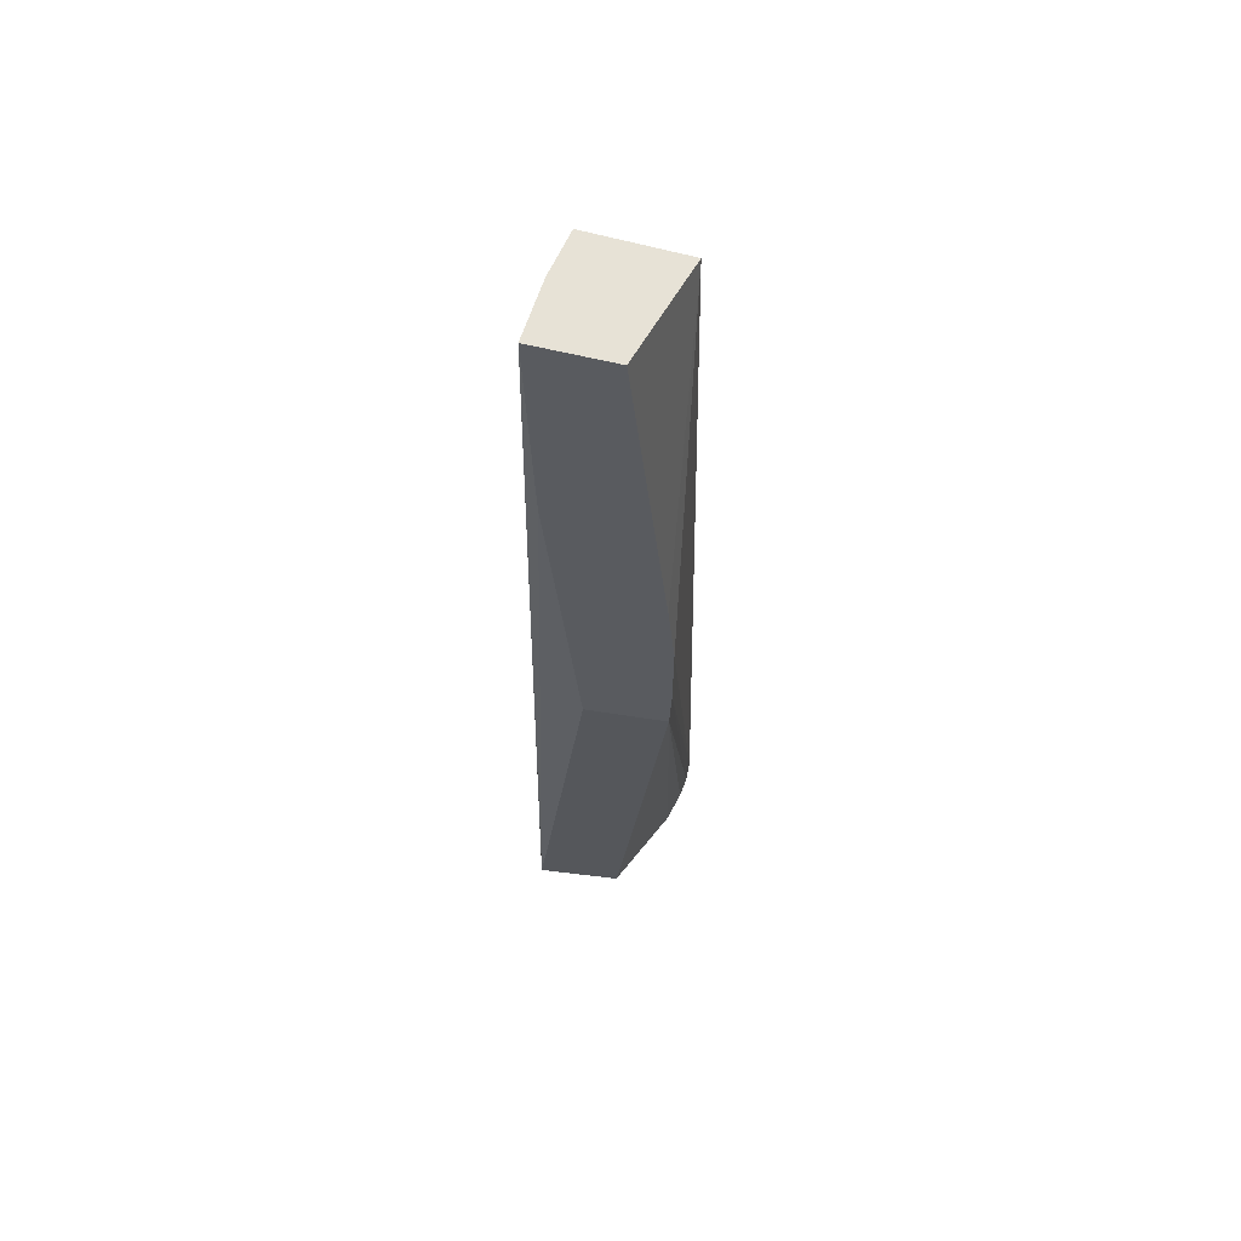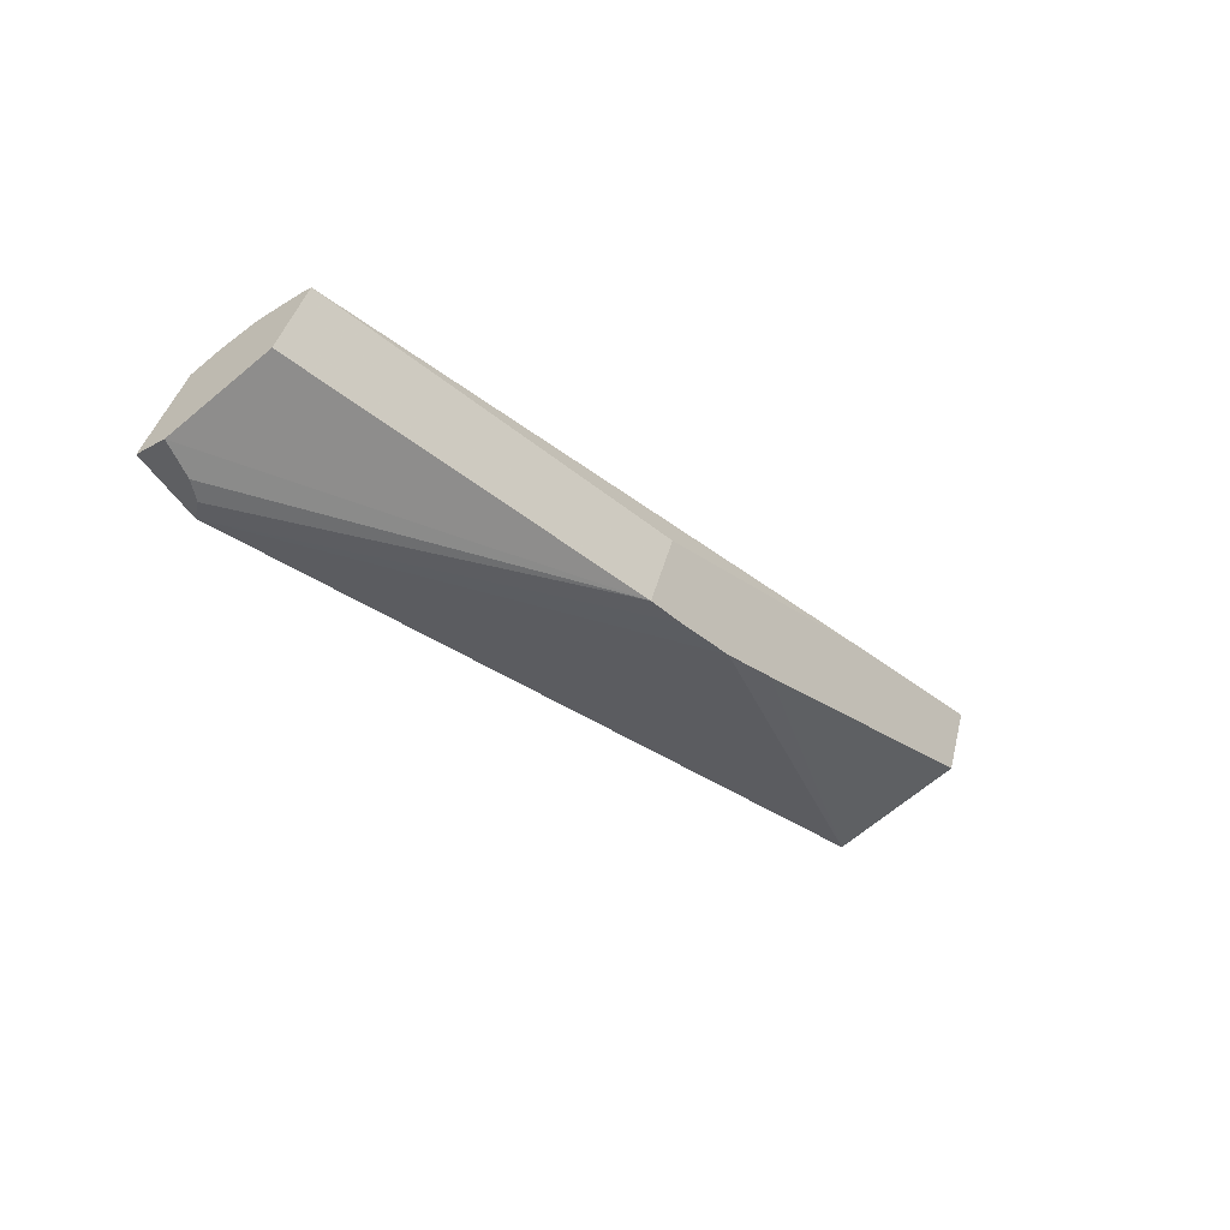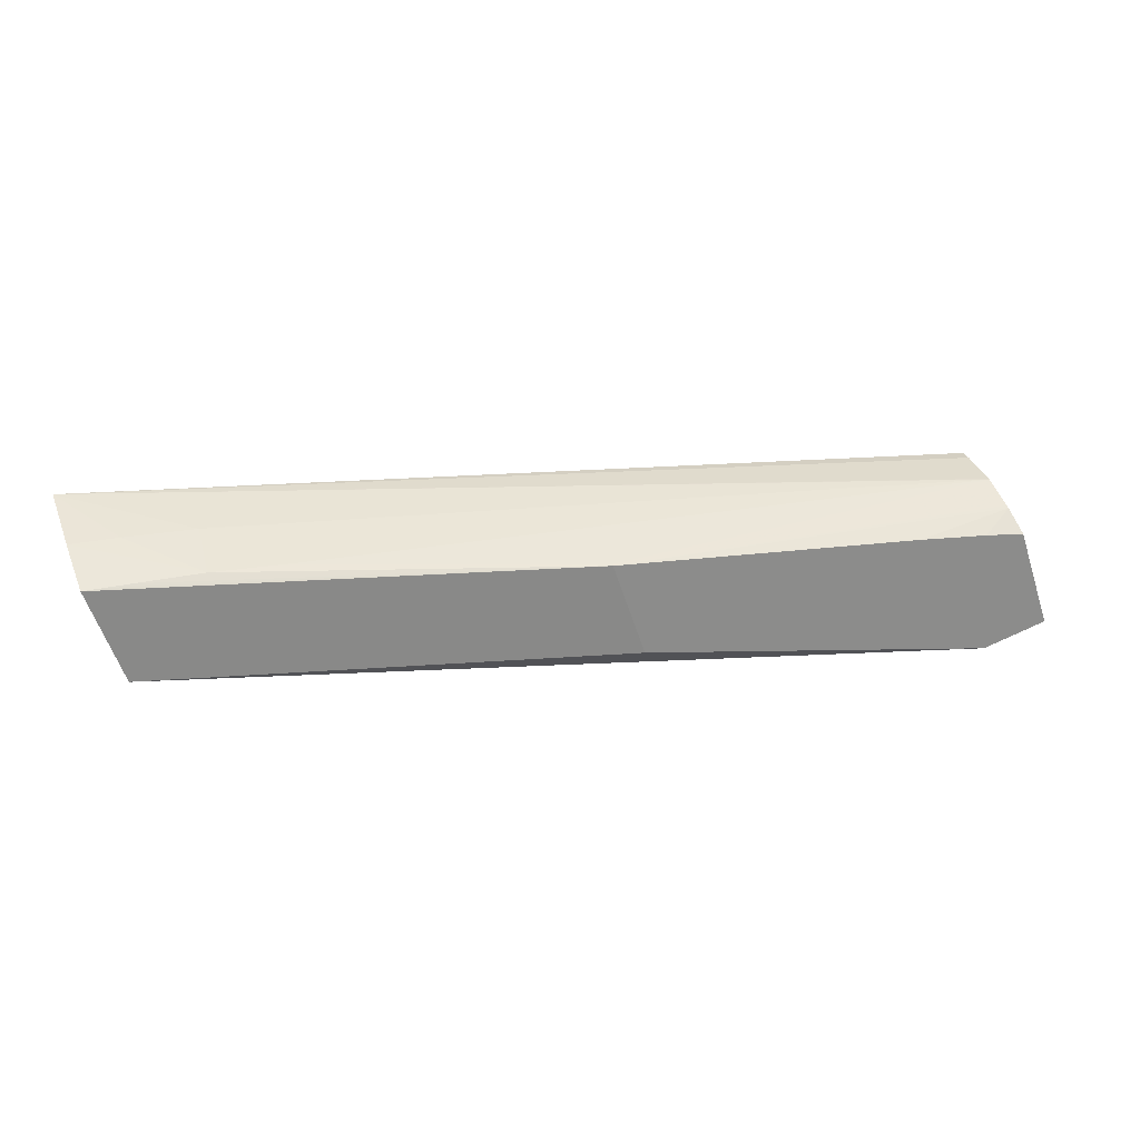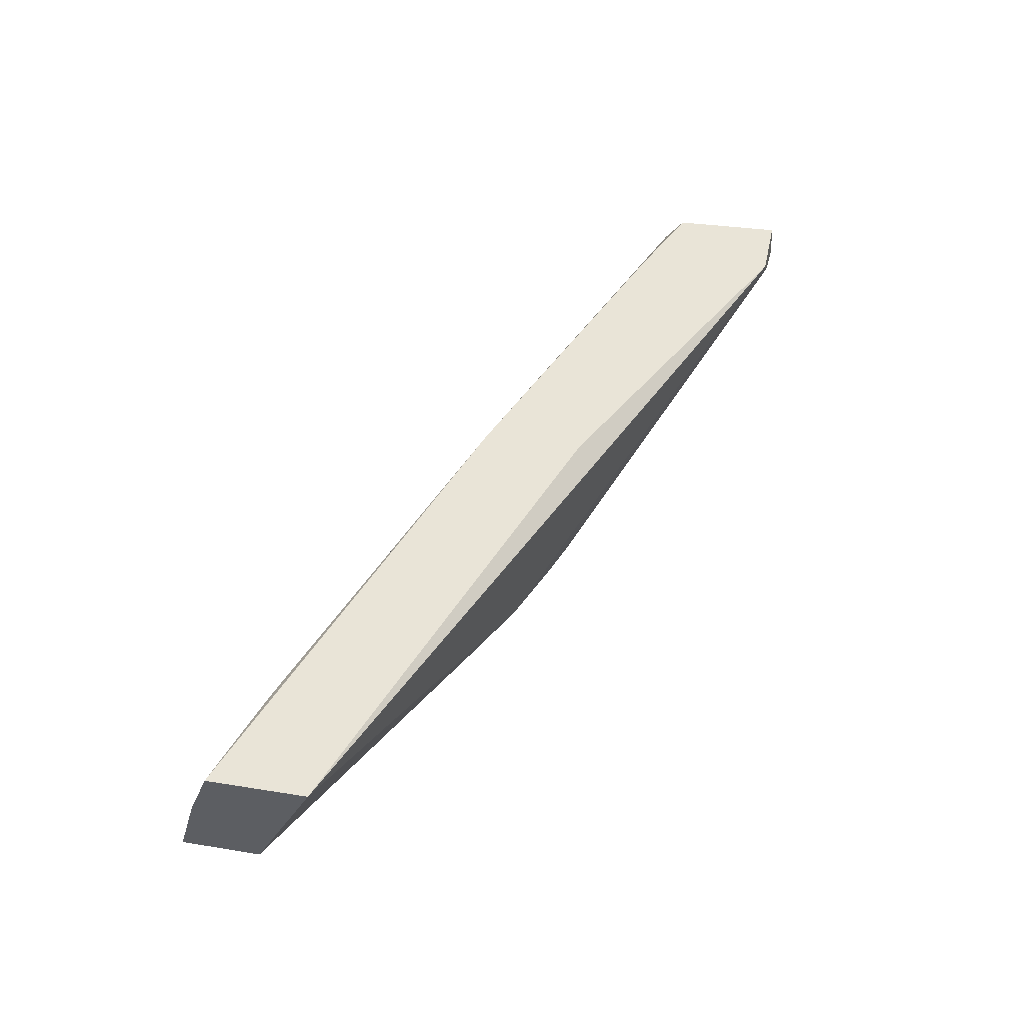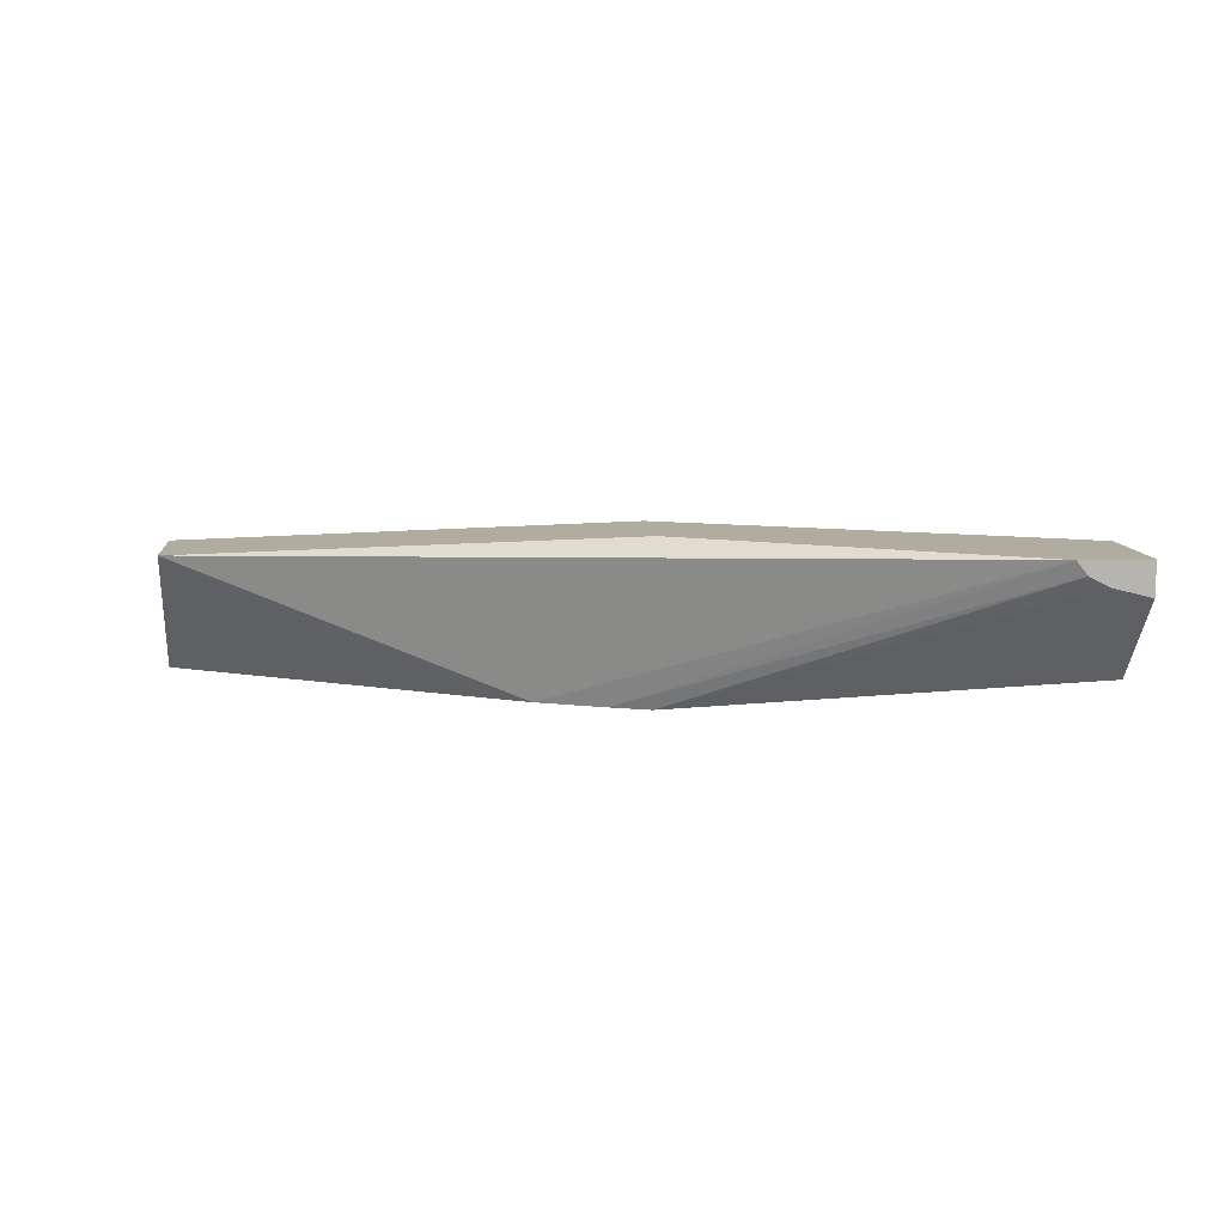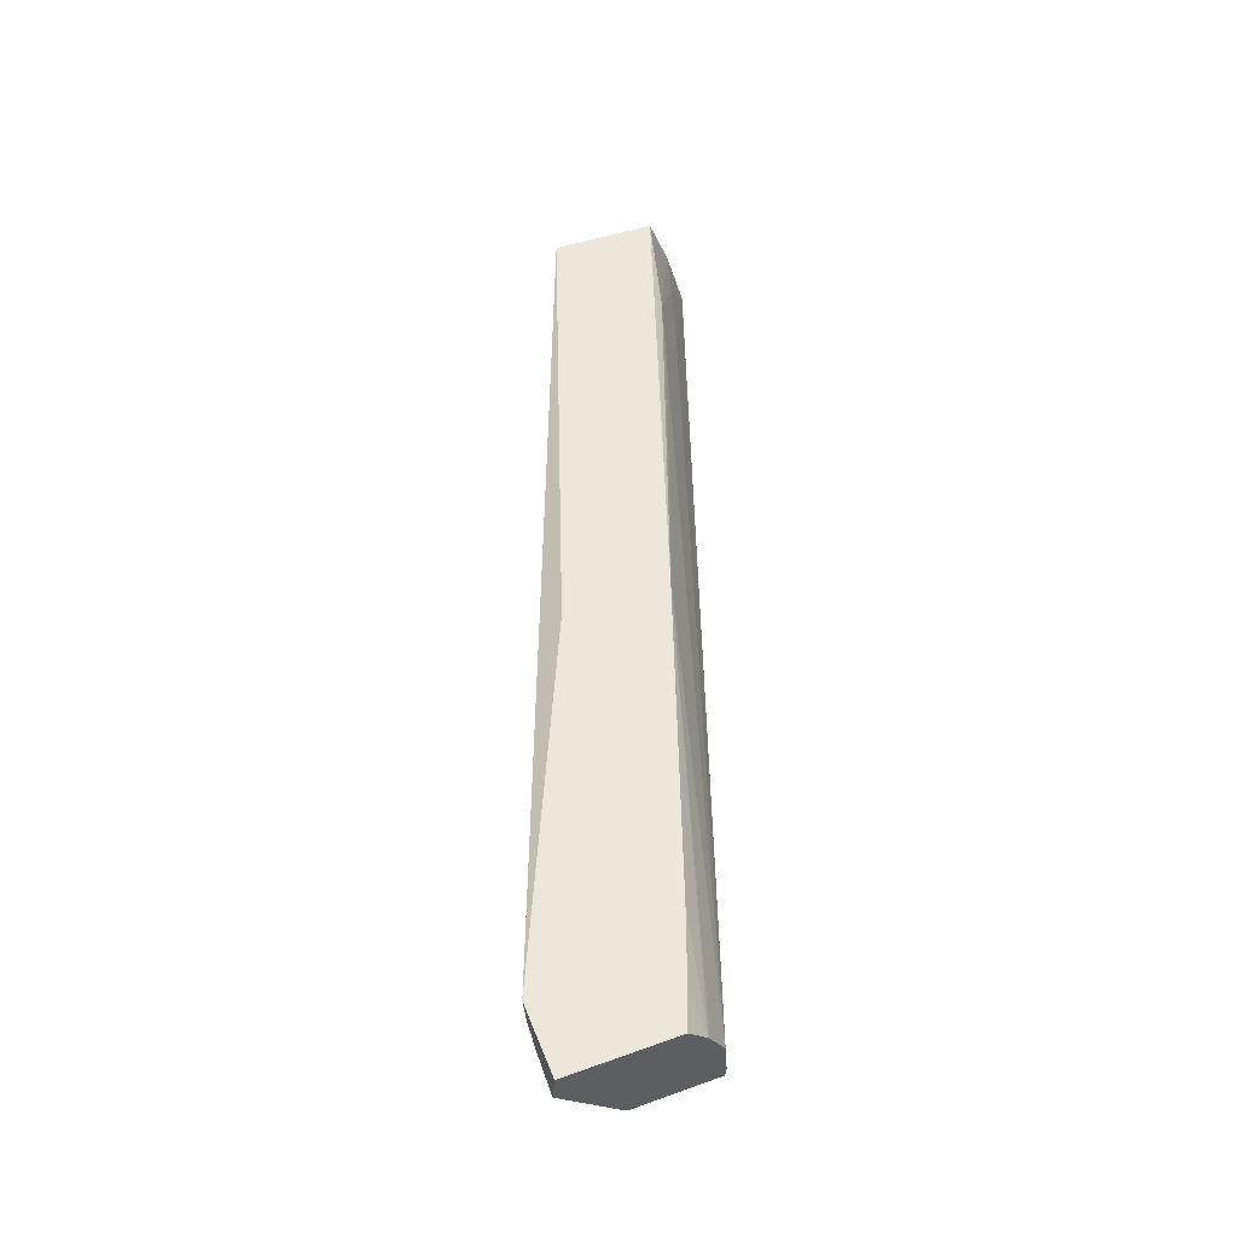
<metadata>
{"format":"obj","ext":"obj","renderer":"f3d","projection":"perspective","resolution":1024,"background":"white","views":[{"elev":-33.7,"azim":86.0,"up":"+Y"},{"elev":-36.5,"azim":-51.8,"up":"+Z"},{"elev":29.8,"azim":164.5,"up":"+Z"},{"elev":48.9,"azim":120.2,"up":"+Y"},{"elev":13.9,"azim":-167.9,"up":"+Y"},{"elev":55.1,"azim":-94.3,"up":"+Y"}]}
</metadata>
<code>
v -0.05505 0.169 0.02367
v -0.05478 0.1678 0.02446
v -0.05505 0.1695 0.0237
v -0.05457 0.1692 0.02352
v -0.04924 0.1672 0.02419
v -0.05443 0.1678 0.02556
v -0.0546 0.1694 0.02509
v -0.05417 0.1695 0.02342
v -0.05431 0.1693 0.02345
v -0.04866 0.1672 0.0242
v -0.04889 0.1671 0.02527
v -0.05443 0.1679 0.02557
v -0.04481 0.1671 0.02596
v -0.04214 0.167 0.02624
v -0.05452 0.169 0.02532
v -0.05406 0.1694 0.02514
v -0.04929 0.1694 0.02411
v -0.04275 0.1688 0.02442
v -0.04771 0.1672 0.02426
v -0.05445 0.1685 0.02553
v -0.04247 0.1671 0.0252
v -0.04223 0.1679 0.026
v -0.04289 0.1679 0.026
v -0.04385 0.1679 0.02599
v -0.05445 0.1686 0.02553
v -0.05452 0.169 0.02534
v -0.04887 0.1693 0.02543
v -0.05311 0.1693 0.02521
v -0.04232 0.1687 0.02574
v -0.04682 0.1672 0.02441
v -0.0426 0.1687 0.02575
v -0.04295 0.1687 0.02575
v -0.04385 0.1687 0.02577
v -0.04481 0.1687 0.02575
v -0.04886 0.1693 0.02544
f 1 2 6
f 1 6 12
f 1 12 20
f 1 20 25
f 1 25 26
f 1 26 15
f 1 15 7
f 1 7 3
f 1 3 8
f 1 8 9
f 1 9 4
f 1 4 5
f 1 5 2
f 2 5 11
f 2 11 6
f 3 7 16
f 3 16 28
f 3 28 27
f 3 27 17
f 3 17 8
f 4 9 5
f 5 10 19
f 5 19 30
f 5 30 21
f 5 21 14
f 5 14 13
f 5 13 11
f 5 9 10
f 6 11 13
f 6 13 14
f 6 14 12
f 7 15 16
f 8 17 18
f 8 18 19
f 8 19 10
f 8 10 9
f 12 14 20
f 14 21 18
f 14 18 29
f 14 29 22
f 14 22 23
f 14 23 24
f 14 24 25
f 14 25 20
f 15 26 27
f 15 27 28
f 15 28 16
f 17 27 29
f 17 29 18
f 18 21 30
f 18 30 19
f 22 29 31
f 22 31 32
f 22 32 33
f 22 33 23
f 23 33 24
f 24 33 34
f 24 34 25
f 25 35 27
f 25 27 26
f 25 34 35
f 27 35 33
f 27 33 32
f 27 32 31
f 27 31 29
f 33 35 34

</code>
